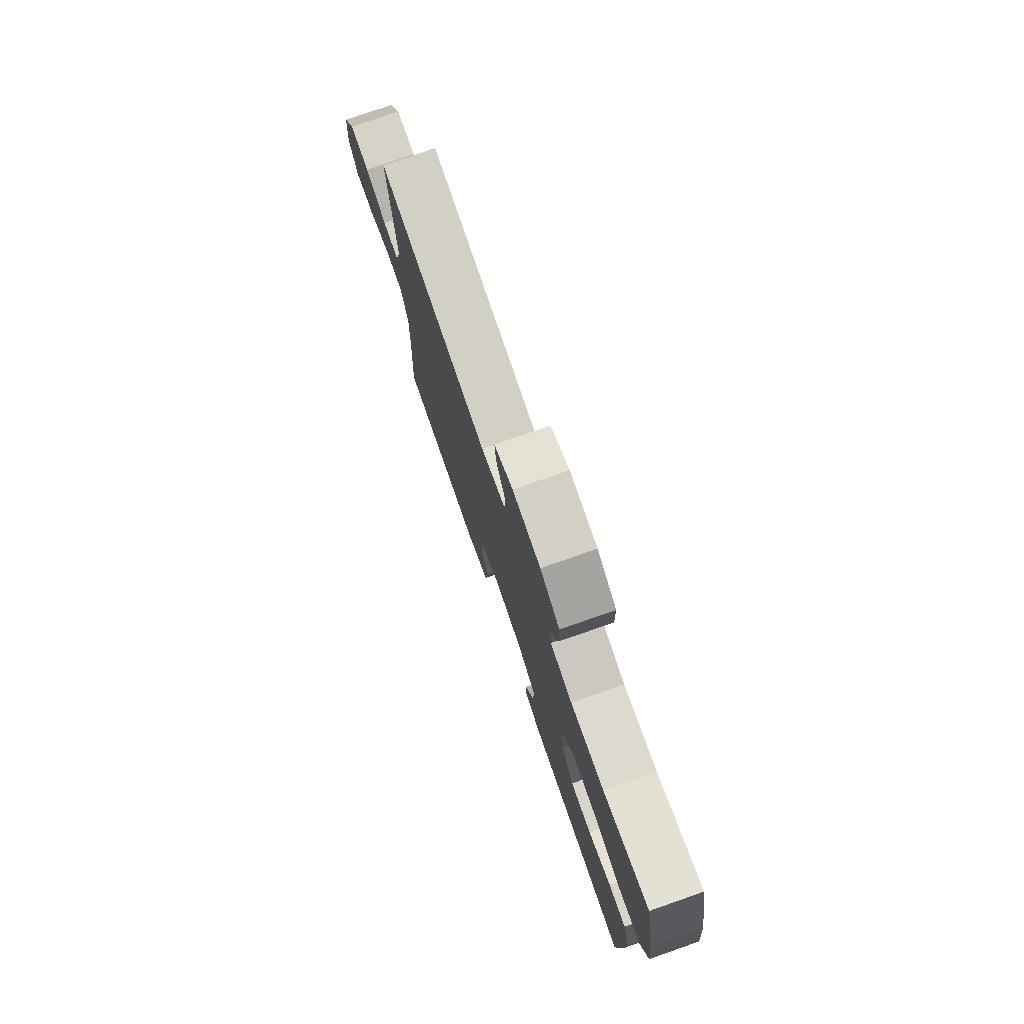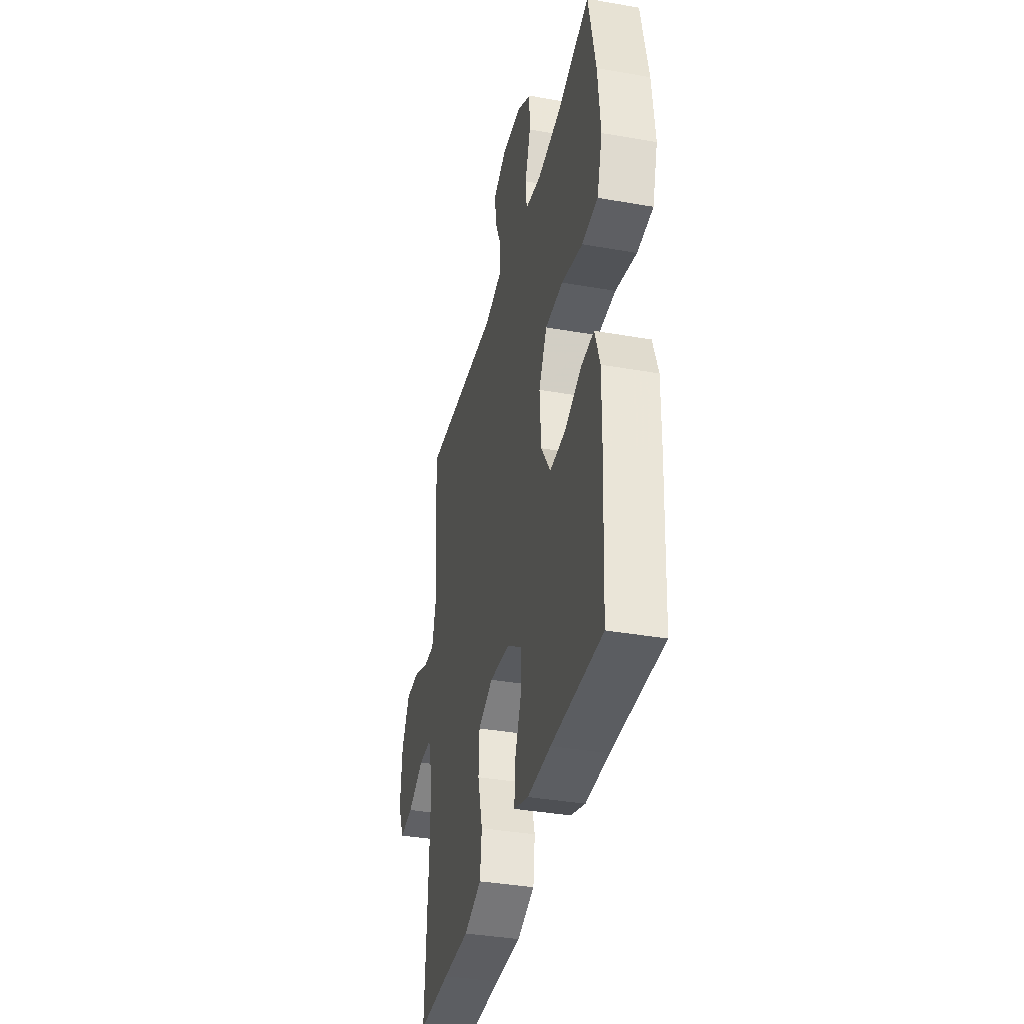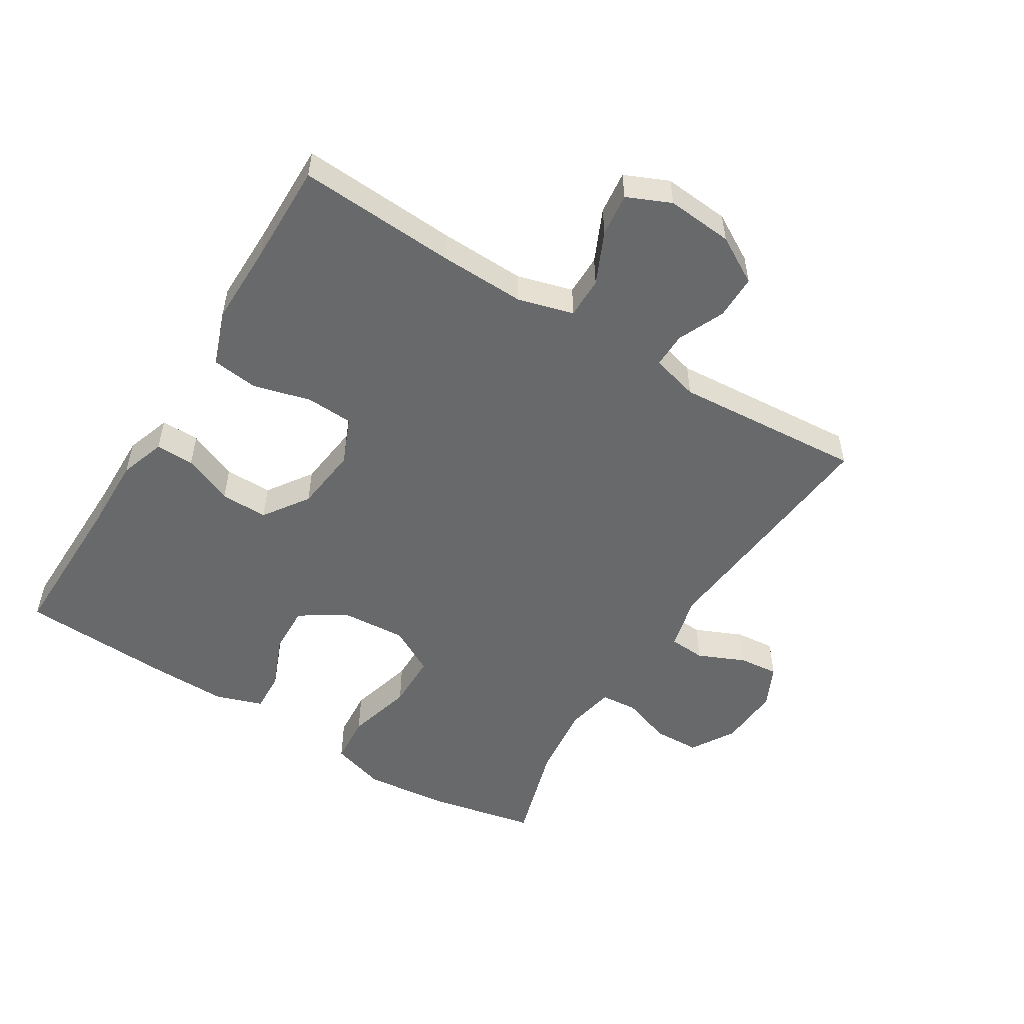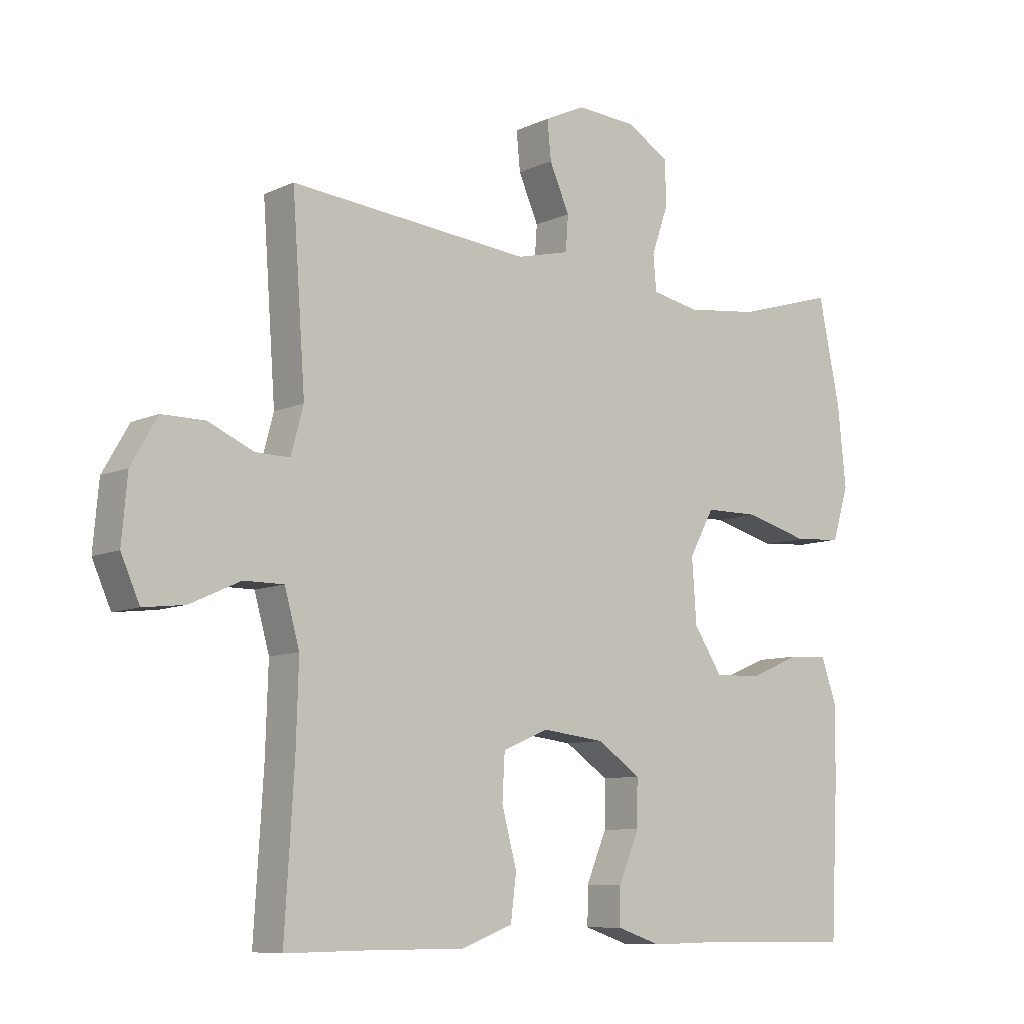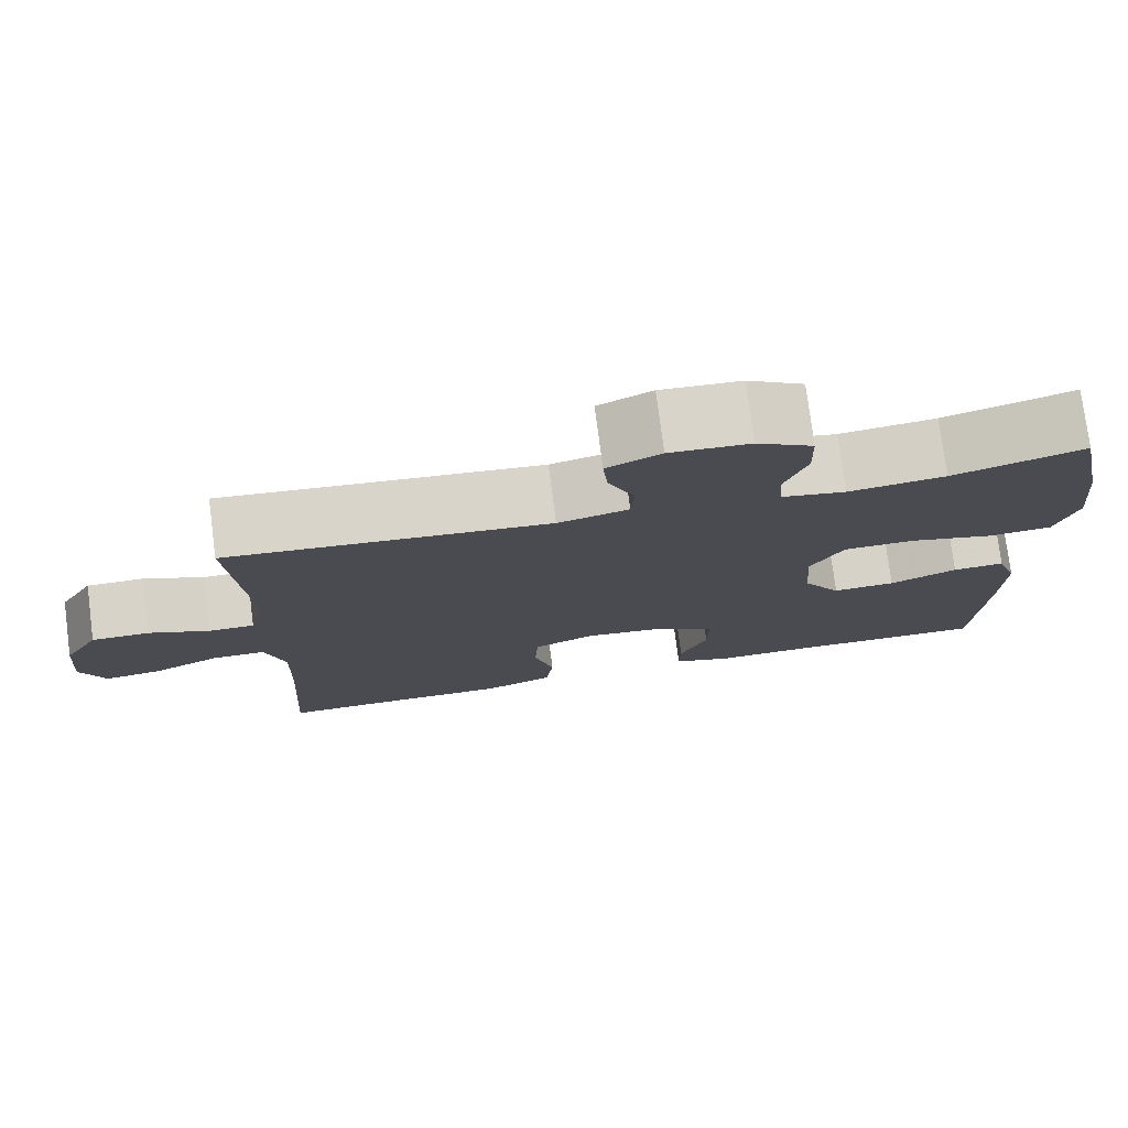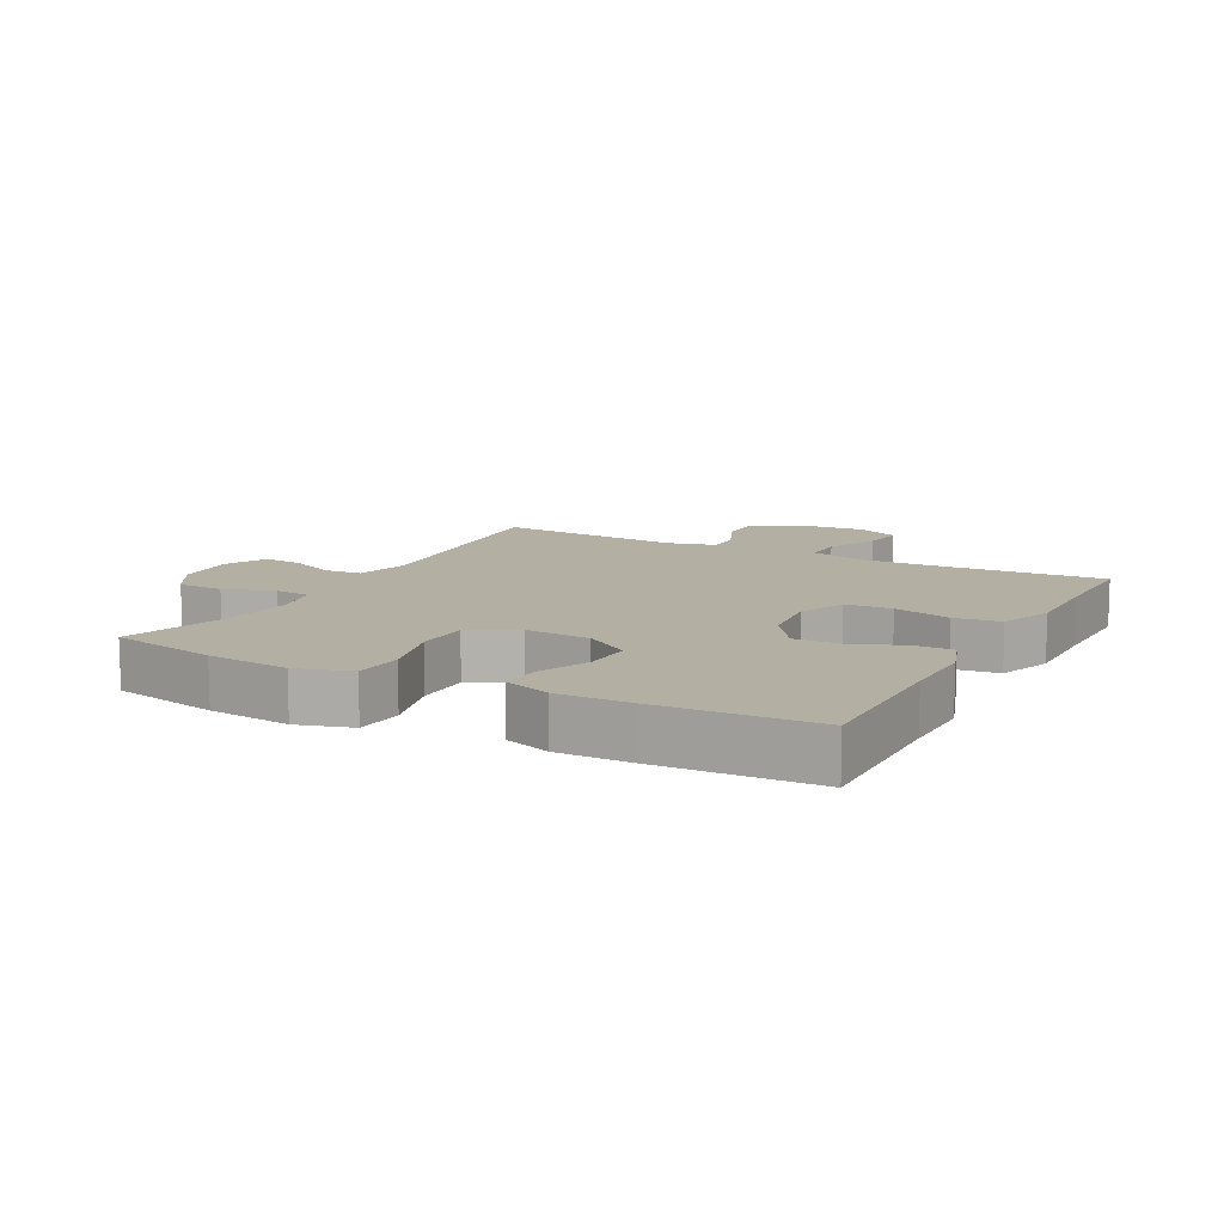
<metadata>
{"format":"obj","ext":"obj","renderer":"f3d","projection":"perspective","resolution":1024,"background":"white","views":[{"elev":77.4,"azim":70.8,"up":"+Z"},{"elev":-37.0,"azim":77.2,"up":"+Z"},{"elev":-52.6,"azim":-121.7,"up":"+Y"},{"elev":-8.8,"azim":-39.3,"up":"+Z"},{"elev":76.8,"azim":-7.4,"up":"+Z"},{"elev":11.2,"azim":118.1,"up":"+Y"}]}
</metadata>
<code>
v -0.5 0.07 -0.5
v -0.485 0.07 -0.254
v -0.481 0.07 -0.12
v -0.505 0.07 -0.034
v -0.569 0.07 -0.034
v -0.65 0.07 -0.071
v -0.717 0.07 -0.079
v -0.747 0.07 -0.011
v -0.738 0.07 0.092
v -0.696 0.07 0.165
v -0.627 0.07 0.165
v -0.554 0.07 0.133
v -0.499 0.07 0.132
v -0.479 0.07 0.206
v -0.5 0.07 0.5
v -0.113 0.07 0.464
v -0.028 0.07 0.485
v -0.024 0.07 0.542
v -0.056 0.07 0.615
v -0.062 0.07 0.677
v 0.003 0.07 0.708
v 0.1 0.07 0.702
v 0.168 0.07 0.661
v 0.17 0.07 0.589
v 0.143 0.07 0.511
v 0.148 0.07 0.454
v 0.225 0.07 0.439
v 0.342 0.07 0.453
v 0.5 0.07 0.5
v 0.535 0.07 0.331
v 0.548 0.07 0.202
v 0.522 0.07 0.117
v 0.445 0.07 0.111
v 0.342 0.07 0.139
v 0.255 0.07 0.138
v 0.215 0.07 0.065
v 0.222 0.07 -0.037
v 0.268 0.07 -0.108
v 0.344 0.07 -0.105
v 0.426 0.07 -0.071
v 0.489 0.07 -0.068
v 0.514 0.07 -0.141
v 0.512 0.07 -0.258
v 0.5 0.07 -0.5
v 0.253 0.07 -0.496
v 0.139 0.07 -0.498
v 0.068 0.07 -0.474
v 0.069 0.07 -0.414
v 0.102 0.07 -0.336
v 0.103 0.07 -0.262
v 0.033 0.07 -0.214
v -0.068 0.07 -0.202
v -0.141 0.07 -0.233
v -0.145 0.07 -0.306
v -0.121 0.07 -0.396
v -0.13 0.07 -0.468
v -0.215 0.07 -0.499
v -0.343 0.07 -0.498
v -0.5 0 -0.5
v -0.485 0 -0.254
v -0.481 0 -0.12
v -0.505 0 -0.034
v -0.569 0 -0.034
v -0.65 0 -0.071
v -0.717 0 -0.079
v -0.747 0 -0.011
v -0.738 0 0.092
v -0.696 0 0.165
v -0.627 0 0.165
v -0.554 0 0.133
v -0.499 0 0.132
v -0.479 0 0.206
v -0.5 0 0.5
v -0.113 0 0.464
v -0.028 0 0.485
v -0.024 0 0.542
v -0.056 0 0.615
v -0.062 0 0.677
v 0.003 0 0.708
v 0.1 0 0.702
v 0.168 0 0.661
v 0.17 0 0.589
v 0.143 0 0.511
v 0.148 0 0.454
v 0.225 0 0.439
v 0.342 0 0.453
v 0.5 0 0.5
v 0.535 0 0.331
v 0.548 0 0.202
v 0.522 0 0.117
v 0.445 0 0.111
v 0.342 0 0.139
v 0.255 0 0.138
v 0.215 0 0.065
v 0.222 0 -0.037
v 0.268 0 -0.108
v 0.344 0 -0.105
v 0.426 0 -0.071
v 0.489 0 -0.068
v 0.514 0 -0.141
v 0.512 0 -0.258
v 0.5 0 -0.5
v 0.253 0 -0.496
v 0.139 0 -0.498
v 0.068 0 -0.474
v 0.069 0 -0.414
v 0.102 0 -0.336
v 0.103 0 -0.262
v 0.033 0 -0.214
v -0.068 0 -0.202
v -0.141 0 -0.233
v -0.145 0 -0.306
v -0.121 0 -0.396
v -0.13 0 -0.468
v -0.215 0 -0.499
v -0.343 0 -0.498
f 55 56 57 58
f 54 55 58 1
f 53 54 1 2
f 52 53 2 3
f 51 52 3 4
f 46 47 48 49
f 45 46 49 50
f 44 45 50
f 43 44 50 51
f 39 40 41 42
f 38 39 42 43
f 31 32 33 34
f 31 34 35
f 28 29 30 31
f 27 28 31 35
f 26 27 35 36
f 22 23 24 25
f 22 25 26
f 18 19 20 21
f 17 18 21 22
f 14 15 16
f 13 14 16 17
f 9 10 11 12
f 9 12 13
f 8 9 13
f 5 6 7 8
f 4 5 8 13
f 38 43 51 4
f 22 26 36 37
f 17 22 37
f 4 13 17 37
f 4 37 38
f 116 115 114 113
f 59 116 113 112
f 60 59 112 111
f 61 60 111 110
f 62 61 110 109
f 107 106 105 104
f 108 107 104 103
f 108 103 102
f 109 108 102 101
f 100 99 98 97
f 101 100 97 96
f 92 91 90 89
f 93 92 89
f 89 88 87 86
f 93 89 86 85
f 94 93 85 84
f 83 82 81 80
f 84 83 80
f 79 78 77 76
f 80 79 76 75
f 74 73 72
f 75 74 72 71
f 70 69 68 67
f 71 70 67
f 71 67 66
f 66 65 64 63
f 71 66 63 62
f 62 109 101 96
f 95 94 84 80
f 95 80 75
f 95 75 71 62
f 96 95 62
f 1 59 60 2
f 2 60 61 3
f 3 61 62 4
f 4 62 63 5
f 5 63 64 6
f 6 64 65 7
f 7 65 66 8
f 8 66 67 9
f 9 67 68 10
f 10 68 69 11
f 11 69 70 12
f 12 70 71 13
f 13 71 72 14
f 14 72 73 15
f 15 73 74 16
f 16 74 75 17
f 17 75 76 18
f 18 76 77 19
f 19 77 78 20
f 20 78 79 21
f 21 79 80 22
f 22 80 81 23
f 23 81 82 24
f 24 82 83 25
f 25 83 84 26
f 26 84 85 27
f 27 85 86 28
f 28 86 87 29
f 29 87 88 30
f 30 88 89 31
f 31 89 90 32
f 32 90 91 33
f 33 91 92 34
f 34 92 93 35
f 35 93 94 36
f 36 94 95 37
f 37 95 96 38
f 38 96 97 39
f 39 97 98 40
f 40 98 99 41
f 41 99 100 42
f 42 100 101 43
f 43 101 102 44
f 44 102 103 45
f 45 103 104 46
f 46 104 105 47
f 47 105 106 48
f 48 106 107 49
f 49 107 108 50
f 50 108 109 51
f 51 109 110 52
f 52 110 111 53
f 53 111 112 54
f 54 112 113 55
f 55 113 114 56
f 56 114 115 57
f 57 115 116 58
f 58 116 59 1

</code>
